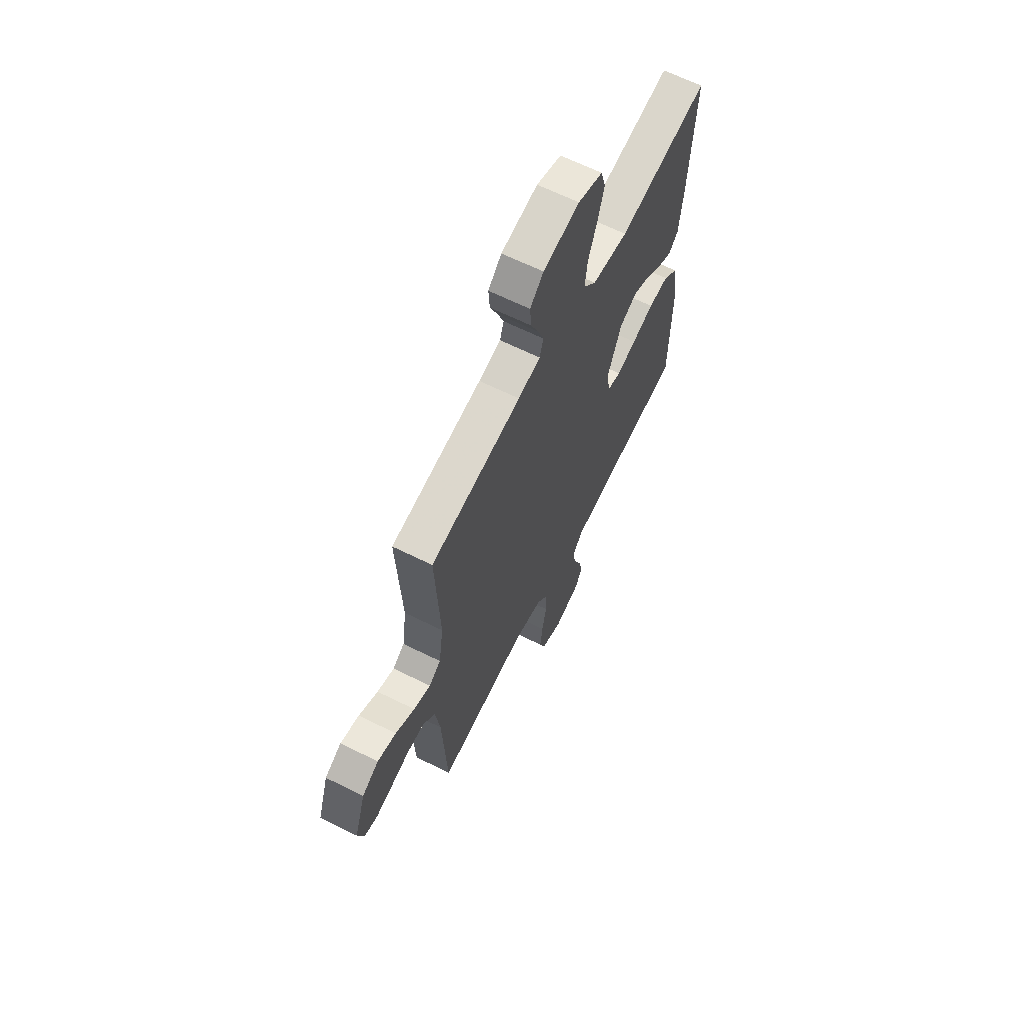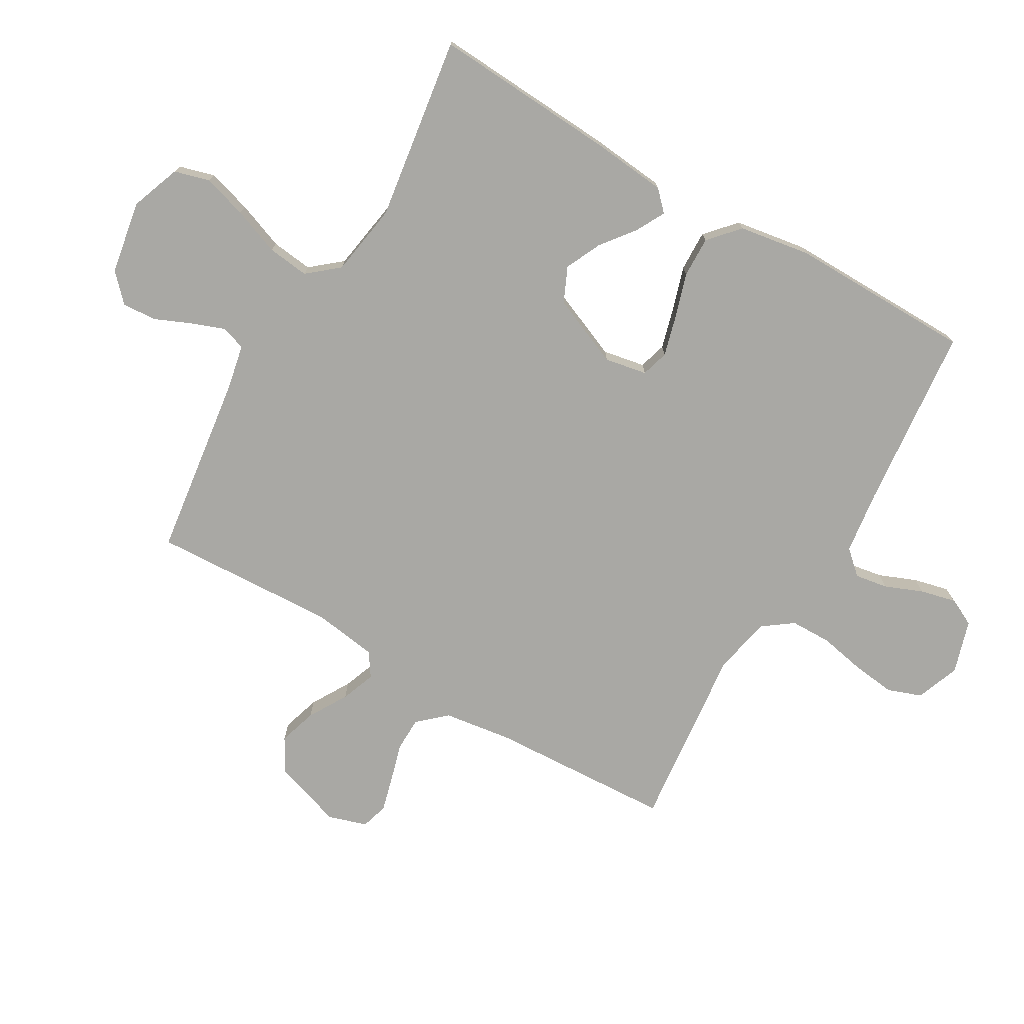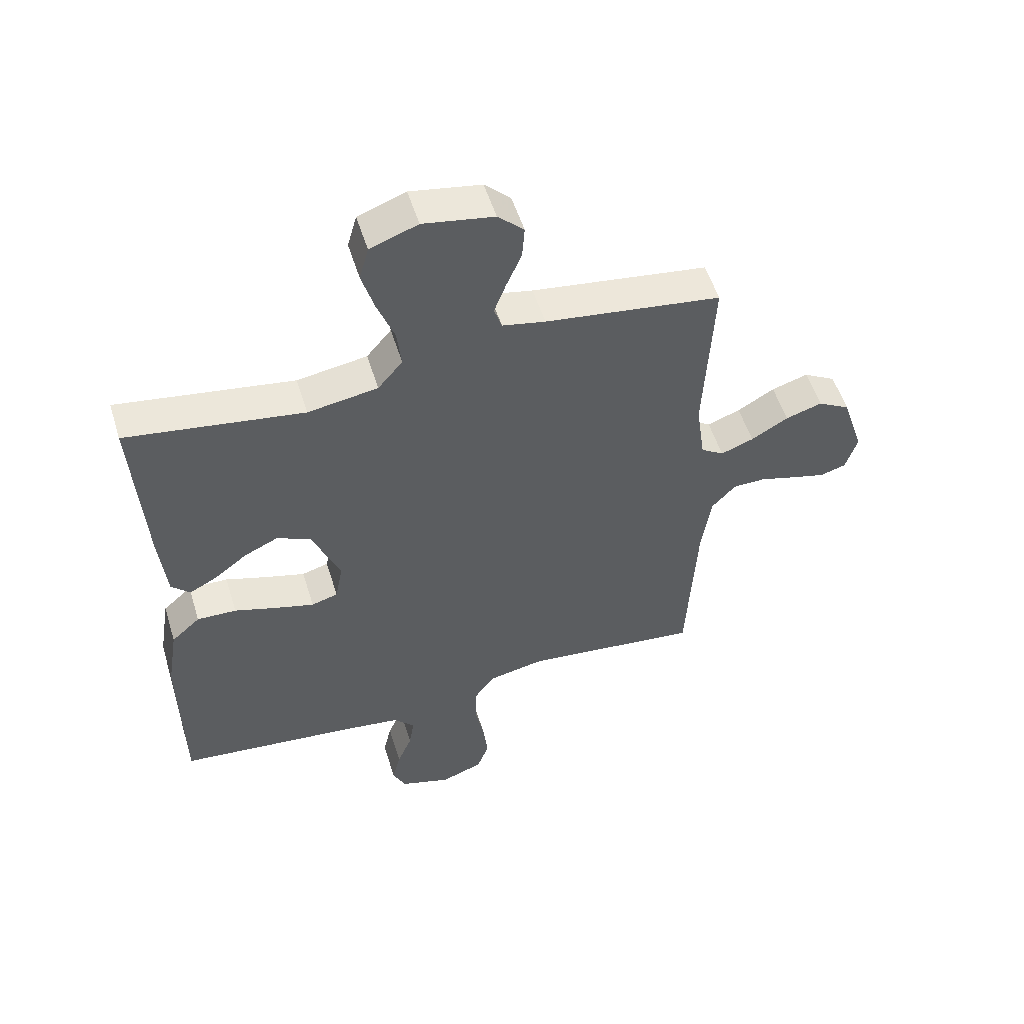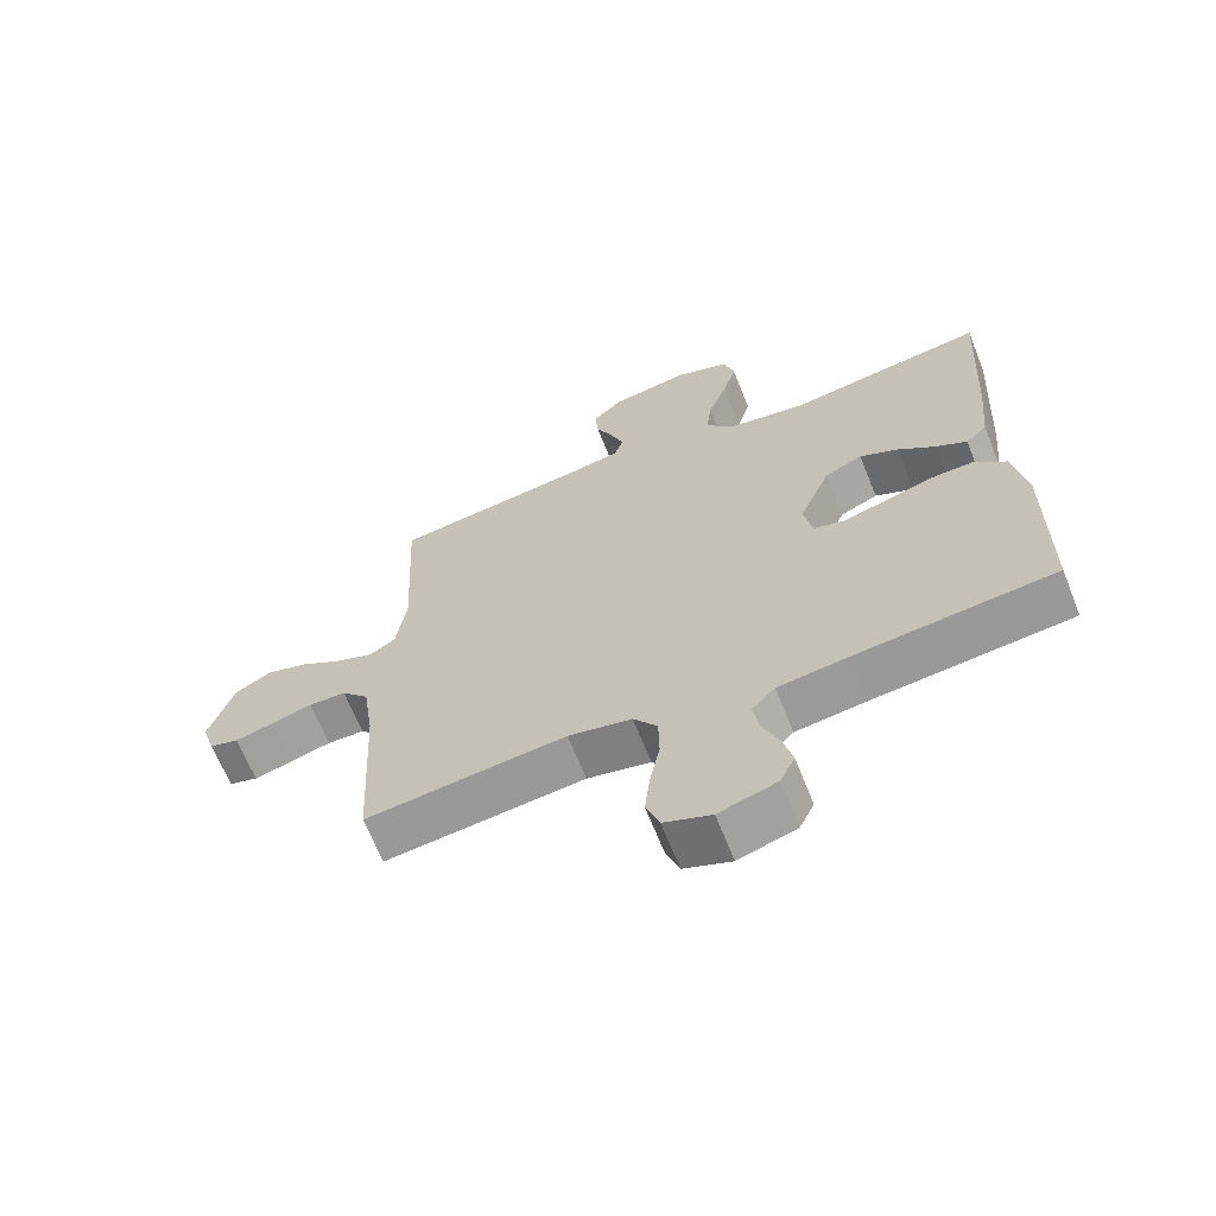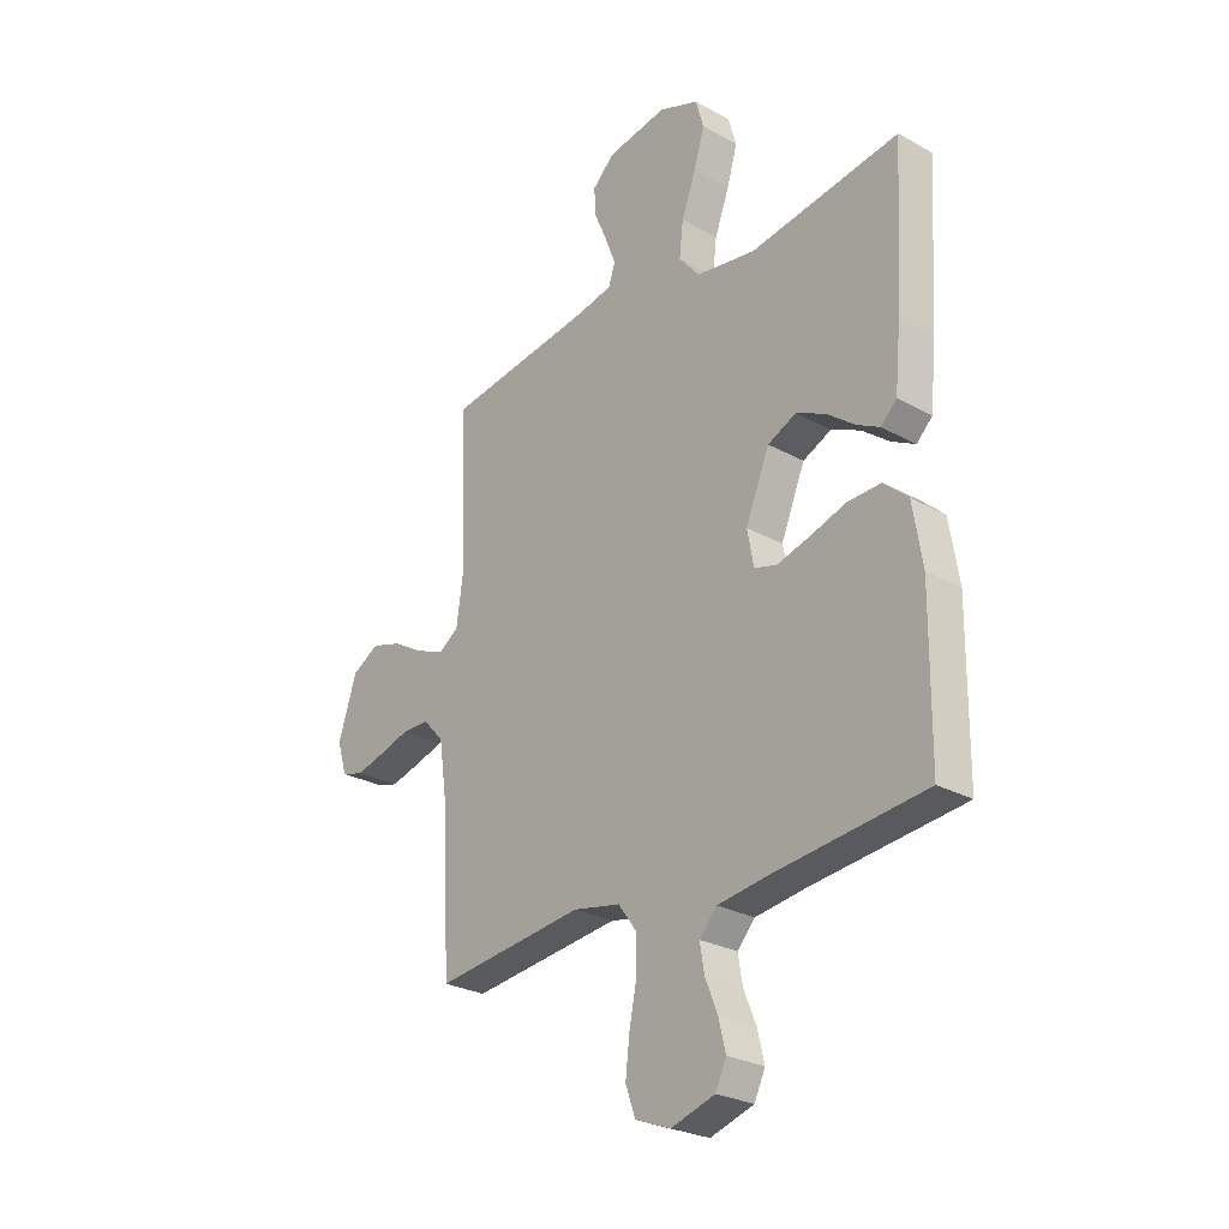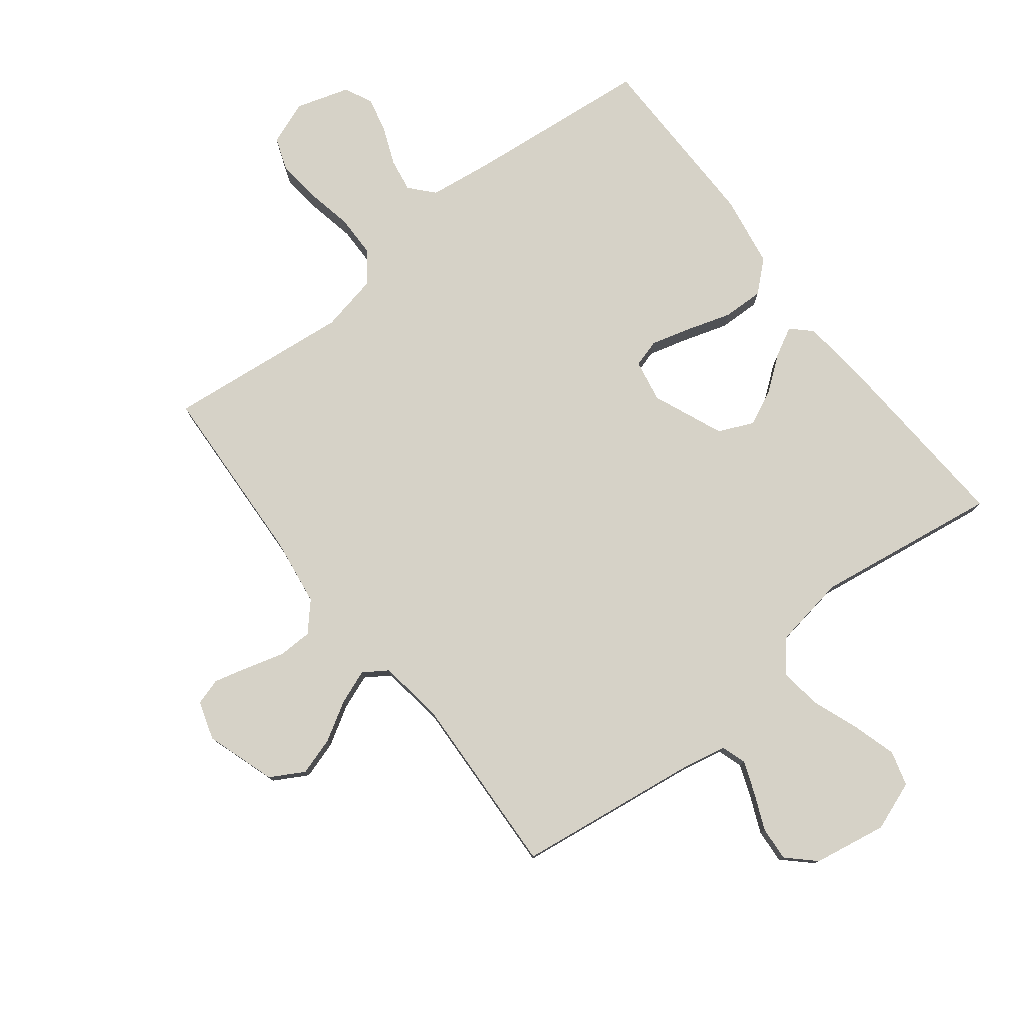
<metadata>
{"format":"obj","ext":"obj","renderer":"f3d","projection":"perspective","resolution":1024,"background":"white","views":[{"elev":64.9,"azim":-63.5,"up":"+Z"},{"elev":-74.9,"azim":59.7,"up":"+Y"},{"elev":53.6,"azim":162.9,"up":"+Z"},{"elev":-66.2,"azim":21.7,"up":"+Z"},{"elev":-26.7,"azim":49.2,"up":"+Z"},{"elev":78.6,"azim":-38.0,"up":"+Y"}]}
</metadata>
<code>
v -0.5 0.07 0.5
v -0.2 0.07 0.541
v -0.127 0.07 0.556
v -0.114 0.07 0.596
v -0.134 0.07 0.649
v -0.16 0.07 0.709
v -0.164 0.07 0.765
v -0.12 0.07 0.807
v 0 0.07 0.828
v 0.081 0.07 0.798
v 0.097 0.07 0.741
v 0.076 0.07 0.669
v 0.047 0.07 0.592
v 0.039 0.07 0.524
v 0.081 0.07 0.474
v 0.2 0.07 0.455
v 0.5 0.07 0.5
v 0.482 0.07 0.2
v 0.47 0.07 0.077
v 0.438 0.07 0.046
v 0.391 0.07 0.071
v 0.335 0.07 0.114
v 0.277 0.07 0.141
v 0.22 0.07 0.115
v 0.172 0.07 0
v 0.185 0.07 -0.069
v 0.23 0.07 -0.082
v 0.295 0.07 -0.064
v 0.368 0.07 -0.041
v 0.435 0.07 -0.039
v 0.484 0.07 -0.083
v 0.503 0.07 -0.2
v 0.5 0.07 -0.5
v 0.2 0.07 -0.531
v 0.096 0.07 -0.545
v 0.061 0.07 -0.584
v 0.07 0.07 -0.638
v 0.095 0.07 -0.699
v 0.109 0.07 -0.757
v 0.087 0.07 -0.803
v 0 0.07 -0.83
v -0.071 0.07 -0.803
v -0.091 0.07 -0.748
v -0.083 0.07 -0.678
v -0.068 0.07 -0.603
v -0.069 0.07 -0.535
v -0.105 0.07 -0.486
v -0.2 0.07 -0.467
v -0.5 0.07 -0.5
v -0.516 0.07 -0.2
v -0.532 0.07 -0.089
v -0.573 0.07 -0.044
v -0.629 0.07 -0.043
v -0.691 0.07 -0.061
v -0.748 0.07 -0.076
v -0.792 0.07 -0.063
v -0.812 0.07 0
v -0.775 0.07 0.114
v -0.72 0.07 0.145
v -0.658 0.07 0.126
v -0.595 0.07 0.089
v -0.539 0.07 0.068
v -0.5 0.07 0.094
v -0.485 0.07 0.2
v -0.5 0 0.5
v -0.2 0 0.541
v -0.127 0 0.556
v -0.114 0 0.596
v -0.134 0 0.649
v -0.16 0 0.709
v -0.164 0 0.765
v -0.12 0 0.807
v 0 0 0.828
v 0.081 0 0.798
v 0.097 0 0.741
v 0.076 0 0.669
v 0.047 0 0.592
v 0.039 0 0.524
v 0.081 0 0.474
v 0.2 0 0.455
v 0.5 0 0.5
v 0.482 0 0.2
v 0.47 0 0.077
v 0.438 0 0.046
v 0.391 0 0.071
v 0.335 0 0.114
v 0.277 0 0.141
v 0.22 0 0.115
v 0.172 0 0
v 0.185 0 -0.069
v 0.23 0 -0.082
v 0.295 0 -0.064
v 0.368 0 -0.041
v 0.435 0 -0.039
v 0.484 0 -0.083
v 0.503 0 -0.2
v 0.5 0 -0.5
v 0.2 0 -0.531
v 0.096 0 -0.545
v 0.061 0 -0.584
v 0.07 0 -0.638
v 0.095 0 -0.699
v 0.109 0 -0.757
v 0.087 0 -0.803
v 0 0 -0.83
v -0.071 0 -0.803
v -0.091 0 -0.748
v -0.083 0 -0.678
v -0.068 0 -0.603
v -0.069 0 -0.535
v -0.105 0 -0.486
v -0.2 0 -0.467
v -0.5 0 -0.5
v -0.516 0 -0.2
v -0.532 0 -0.089
v -0.573 0 -0.044
v -0.629 0 -0.043
v -0.691 0 -0.061
v -0.748 0 -0.076
v -0.792 0 -0.063
v -0.812 0 0
v -0.775 0 0.114
v -0.72 0 0.145
v -0.658 0 0.126
v -0.595 0 0.089
v -0.539 0 0.068
v -0.5 0 0.094
v -0.485 0 0.2
f 59 60 61
f 58 59 61
f 57 58 61
f 56 57 61
f 55 56 61
f 54 55 61
f 53 54 61
f 52 53 61 62
f 51 52 62 63
f 48 49 50
f 50 51 63
f 48 50 63
f 47 48 63
f 43 44 45
f 42 43 45
f 41 42 45
f 40 41 45
f 39 40 45
f 38 39 45
f 37 38 45
f 36 37 45 46
f 47 63 64
f 46 47 64
f 36 46 64
f 35 36 64
f 32 33 34
f 31 32 34
f 30 31 34
f 29 30 34
f 28 29 34
f 20 21 22
f 19 20 22
f 18 19 22
f 17 18 22
f 16 17 22
f 15 16 22 23
f 14 15 23 24
f 11 12 13
f 10 11 13
f 9 10 13
f 8 9 13
f 7 8 13
f 6 7 13
f 5 6 13
f 4 5 13 14
f 14 24 25
f 4 14 25
f 3 4 25
f 64 1 2
f 3 25 26
f 2 3 26
f 64 2 26
f 35 64 26
f 27 28 34 35
f 26 27 35
f 125 124 123
f 125 123 122
f 125 122 121
f 125 121 120
f 125 120 119
f 125 119 118
f 125 118 117
f 126 125 117 116
f 127 126 116 115
f 114 113 112
f 127 115 114
f 127 114 112
f 127 112 111
f 109 108 107
f 109 107 106
f 109 106 105
f 109 105 104
f 109 104 103
f 109 103 102
f 109 102 101
f 110 109 101 100
f 128 127 111
f 128 111 110
f 128 110 100
f 128 100 99
f 98 97 96
f 98 96 95
f 98 95 94
f 98 94 93
f 98 93 92
f 86 85 84
f 86 84 83
f 86 83 82
f 86 82 81
f 86 81 80
f 87 86 80 79
f 88 87 79 78
f 77 76 75
f 77 75 74
f 77 74 73
f 77 73 72
f 77 72 71
f 77 71 70
f 77 70 69
f 78 77 69 68
f 89 88 78
f 89 78 68
f 89 68 67
f 66 65 128
f 90 89 67
f 90 67 66
f 90 66 128
f 90 128 99
f 99 98 92 91
f 99 91 90
f 1 65 66 2
f 2 66 67 3
f 3 67 68 4
f 4 68 69 5
f 5 69 70 6
f 6 70 71 7
f 7 71 72 8
f 8 72 73 9
f 9 73 74 10
f 10 74 75 11
f 11 75 76 12
f 12 76 77 13
f 13 77 78 14
f 14 78 79 15
f 15 79 80 16
f 16 80 81 17
f 17 81 82 18
f 18 82 83 19
f 19 83 84 20
f 20 84 85 21
f 21 85 86 22
f 22 86 87 23
f 23 87 88 24
f 24 88 89 25
f 25 89 90 26
f 26 90 91 27
f 27 91 92 28
f 28 92 93 29
f 29 93 94 30
f 30 94 95 31
f 31 95 96 32
f 32 96 97 33
f 33 97 98 34
f 34 98 99 35
f 35 99 100 36
f 36 100 101 37
f 37 101 102 38
f 38 102 103 39
f 39 103 104 40
f 40 104 105 41
f 41 105 106 42
f 42 106 107 43
f 43 107 108 44
f 44 108 109 45
f 45 109 110 46
f 46 110 111 47
f 47 111 112 48
f 48 112 113 49
f 49 113 114 50
f 50 114 115 51
f 51 115 116 52
f 52 116 117 53
f 53 117 118 54
f 54 118 119 55
f 55 119 120 56
f 56 120 121 57
f 57 121 122 58
f 58 122 123 59
f 59 123 124 60
f 60 124 125 61
f 61 125 126 62
f 62 126 127 63
f 63 127 128 64
f 64 128 65 1

</code>
